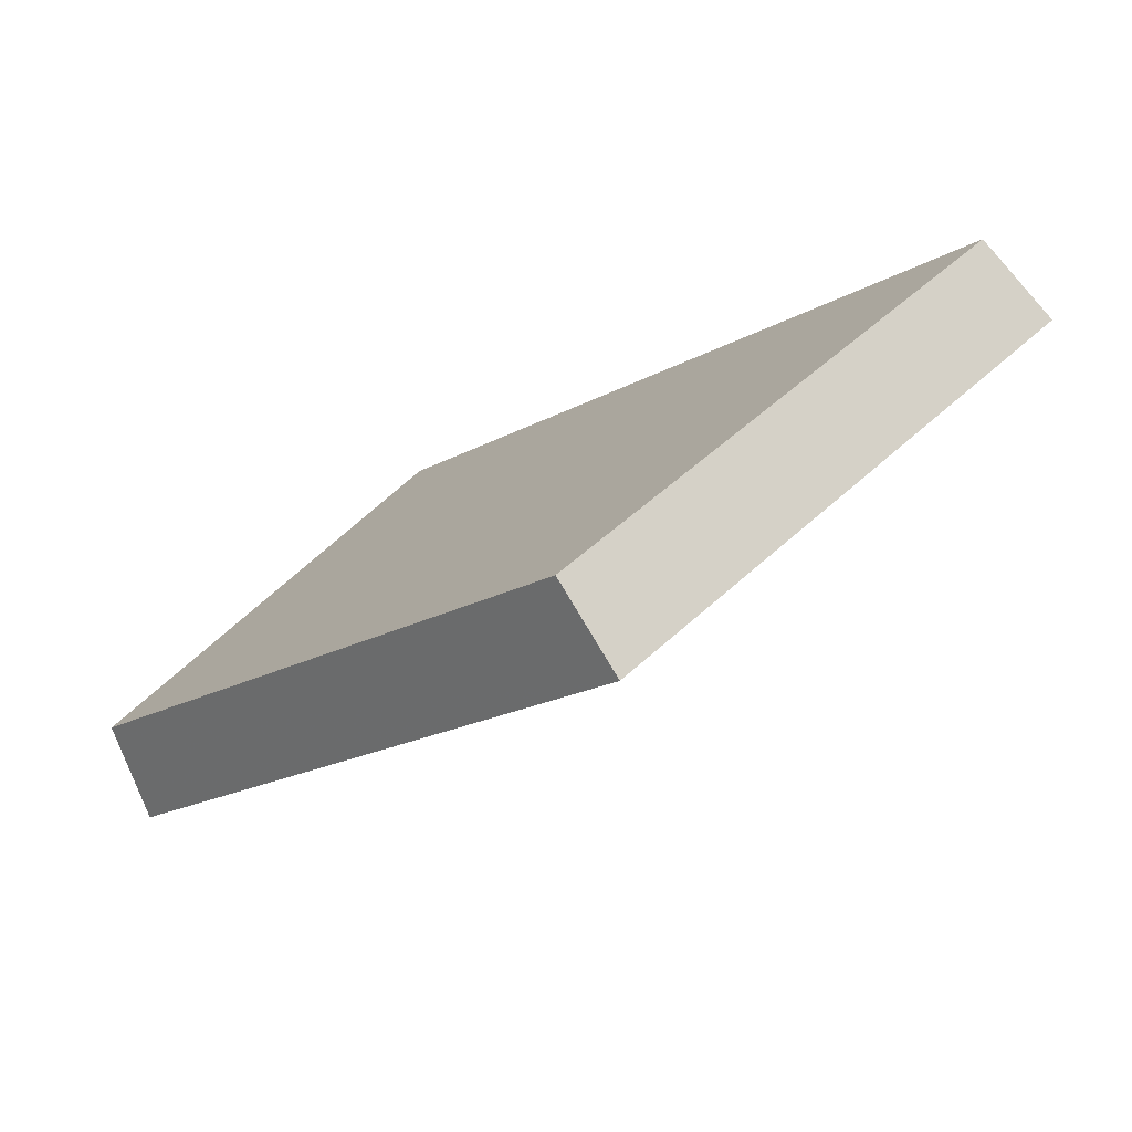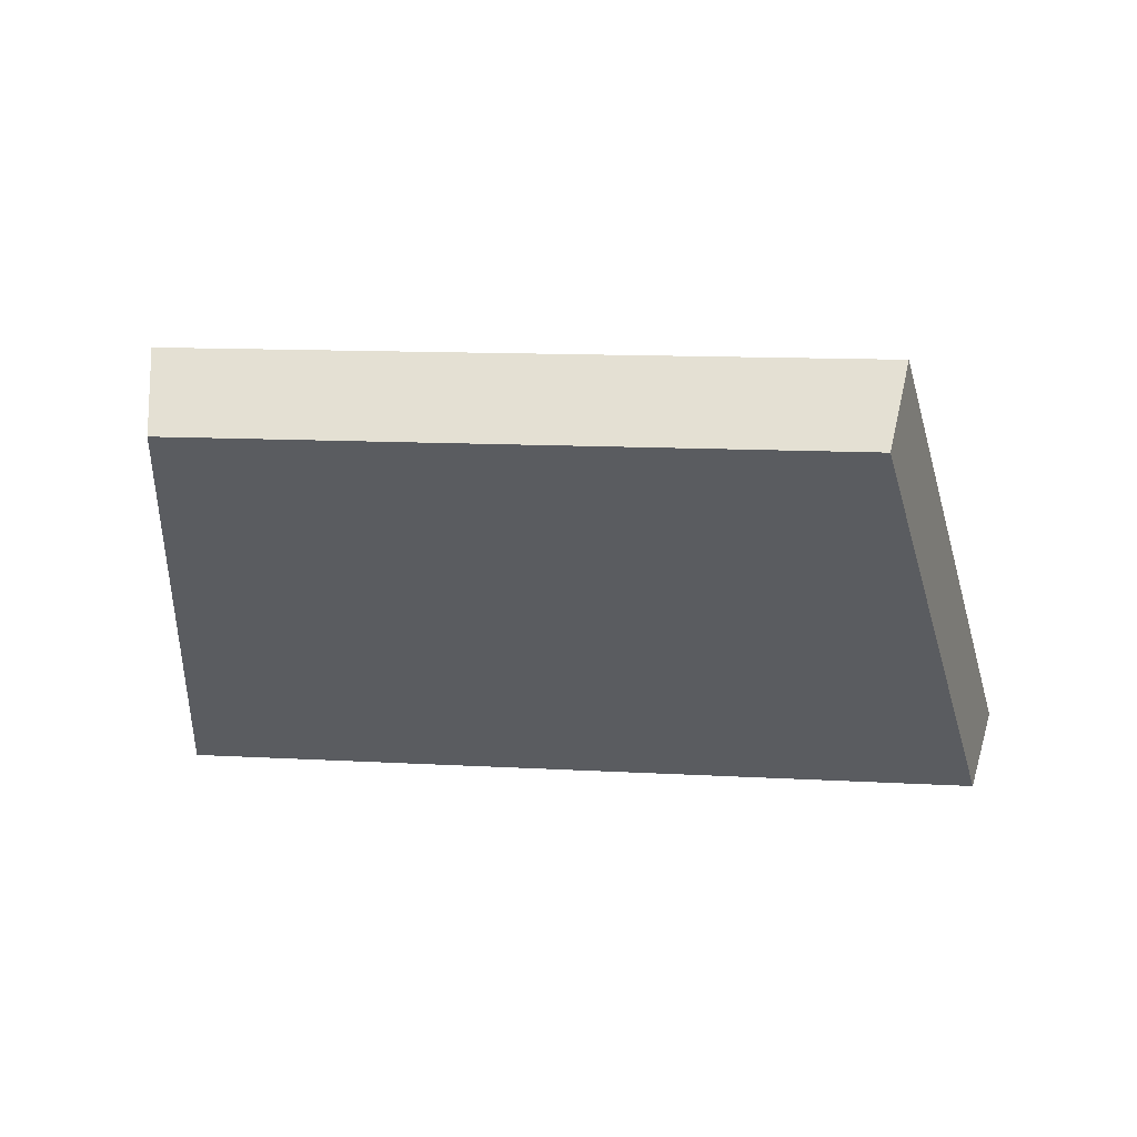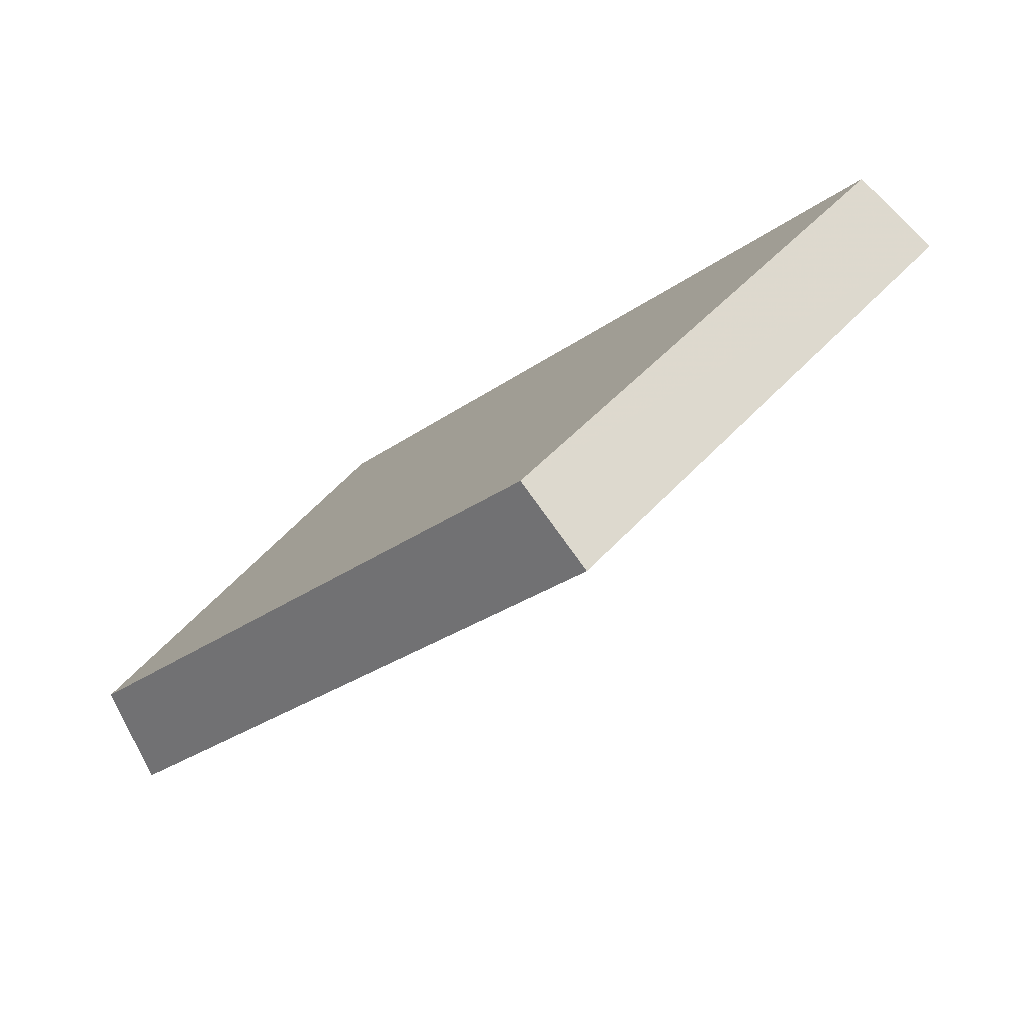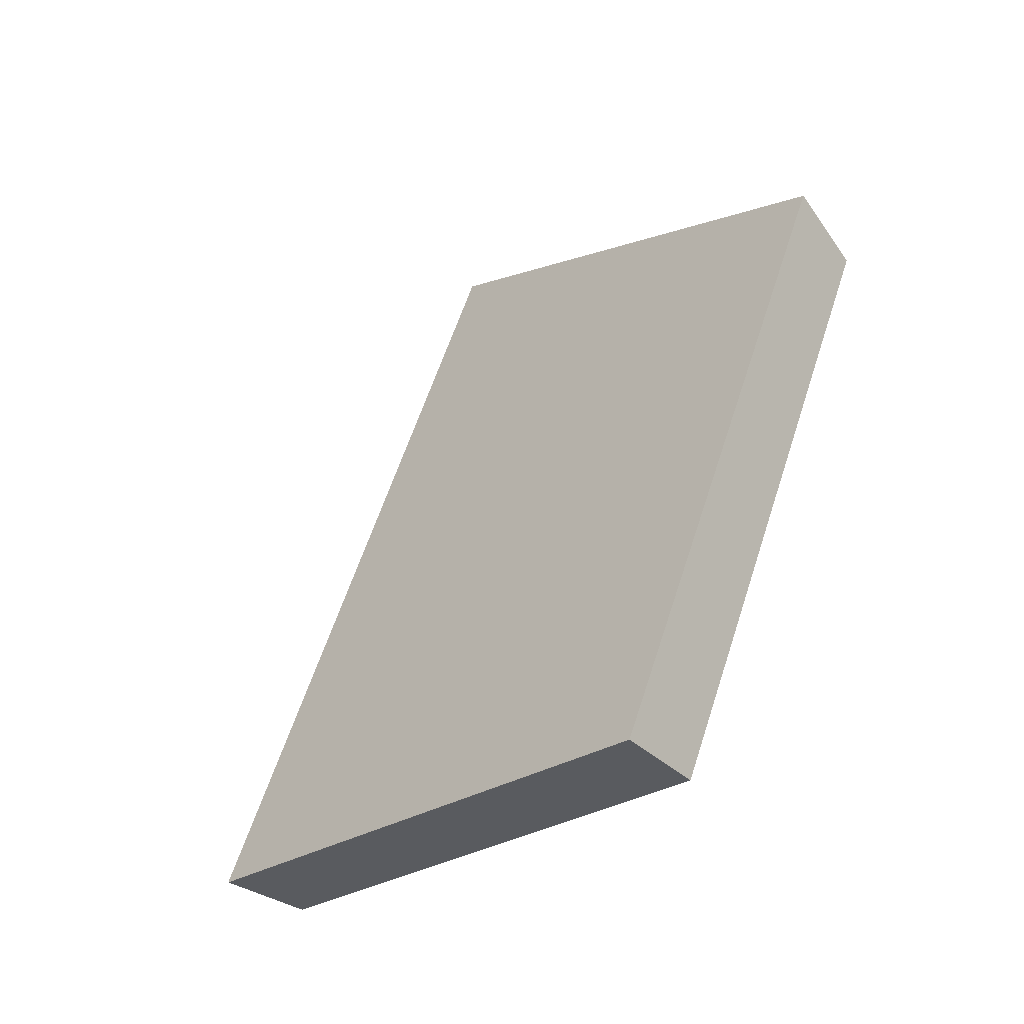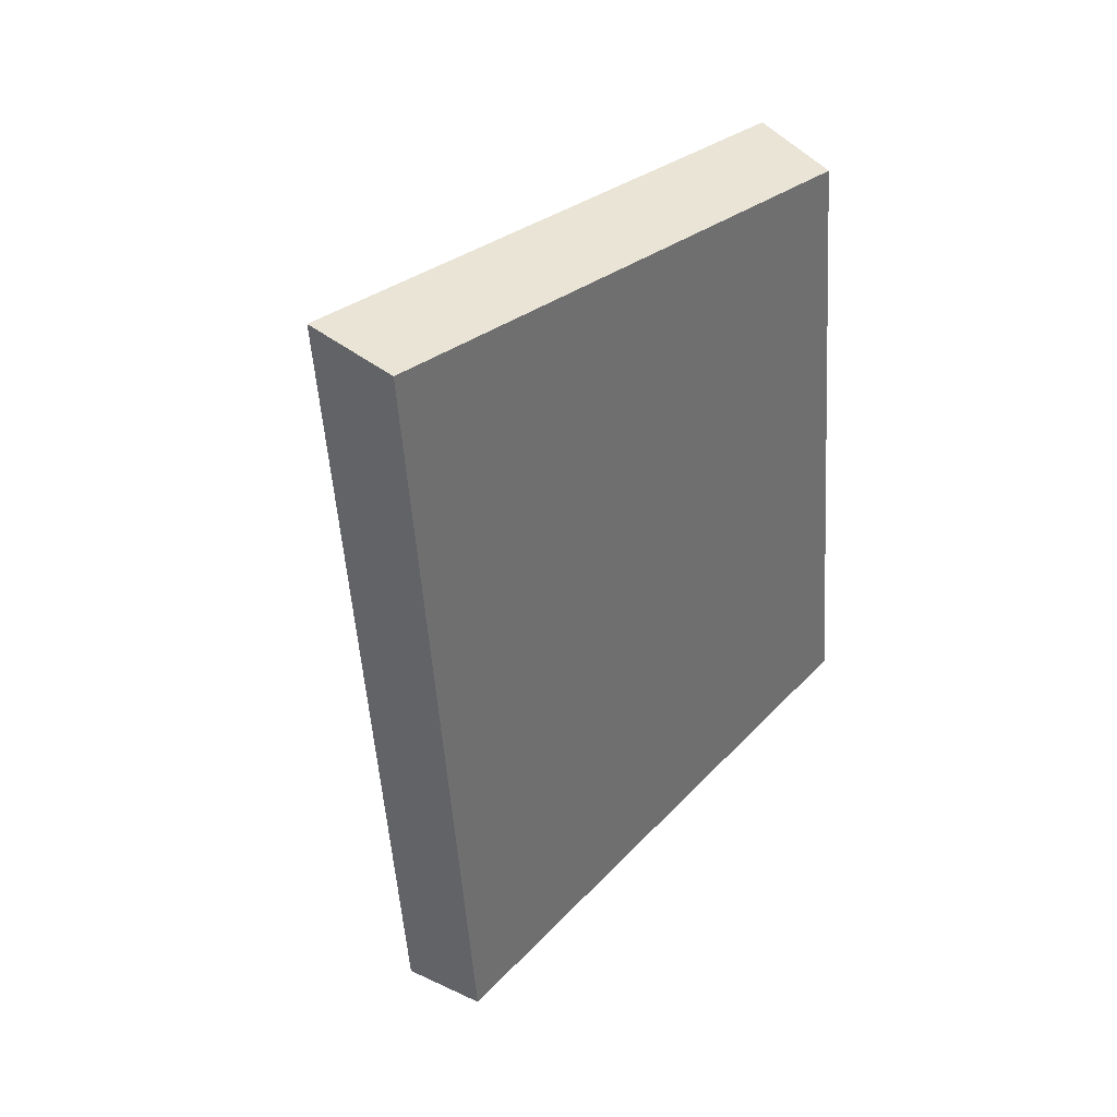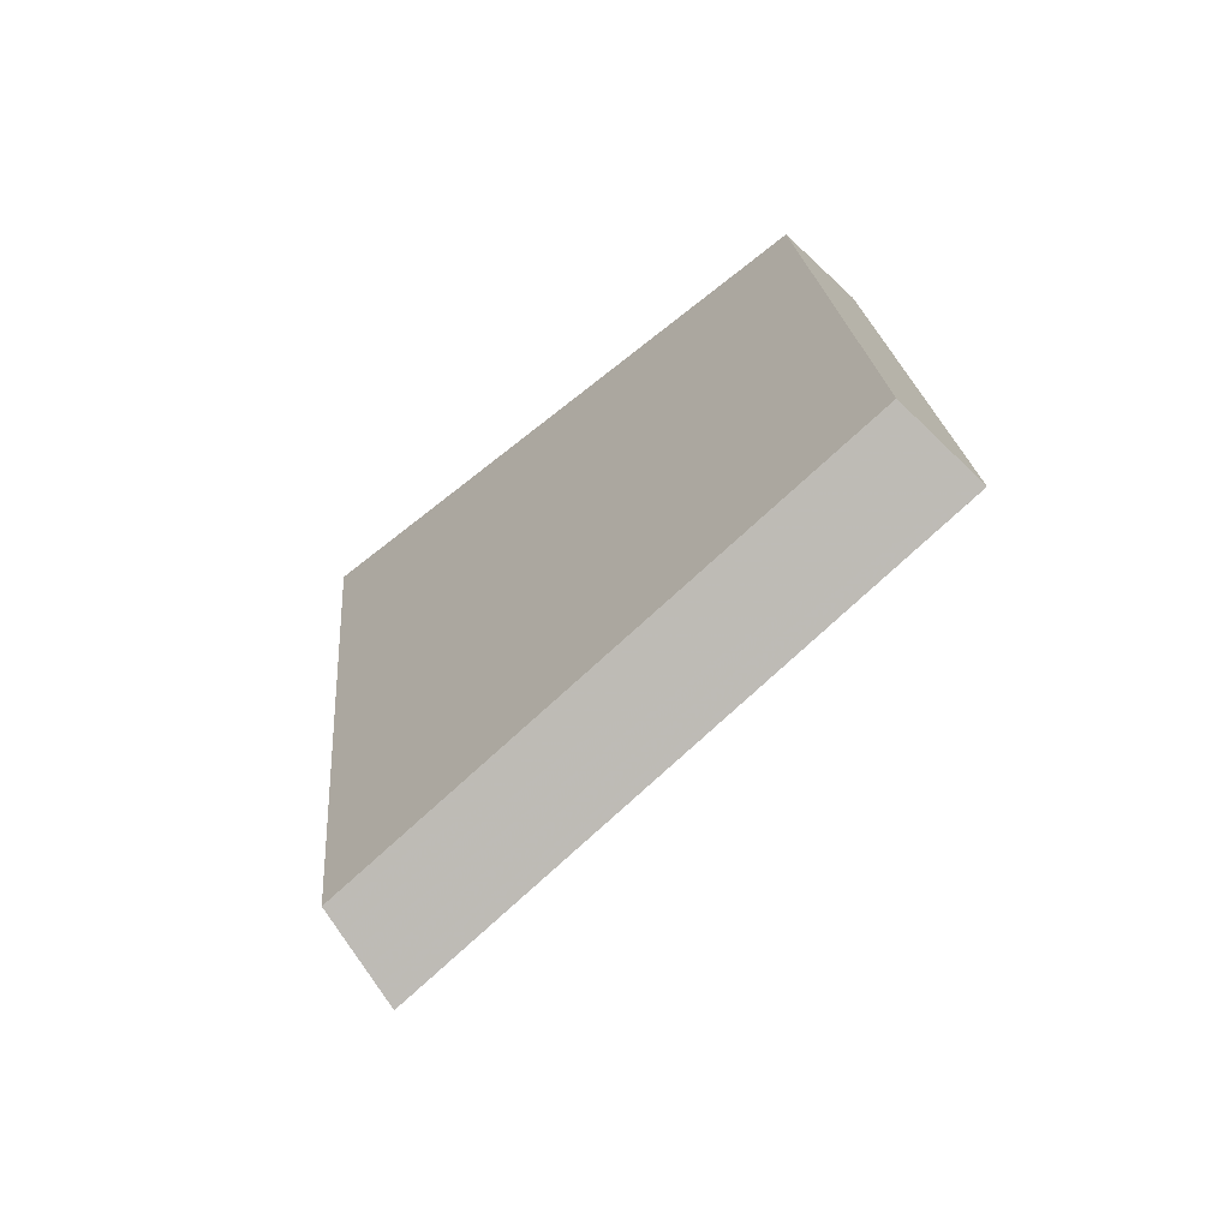
<metadata>
{"format":"obj","ext":"obj","renderer":"f3d","projection":"perspective","resolution":1024,"background":"white","views":[{"elev":70.4,"azim":-176.8,"up":"+Z"},{"elev":11.0,"azim":58.4,"up":"+Y"},{"elev":66.3,"azim":177.9,"up":"+Z"},{"elev":57.4,"azim":-22.7,"up":"+Y"},{"elev":-48.4,"azim":-36.5,"up":"+Y"},{"elev":-32.0,"azim":83.9,"up":"+Z"}]}
</metadata>
<code>
v 2.088 0.1148 2.681
v 2.099 0.1148 2.668
v 2.103 0.1228 2.674
v 2.095 0.1228 2.684
v 2.103 0.1242 2.674
v 2.103 0.1228 2.674
v 2.099 0.1148 2.668
v 2.098 0.116 2.667
v 2.094 0.1242 2.684
v 2.095 0.1228 2.684
v 2.103 0.1228 2.674
v 2.103 0.1242 2.674
v 2.098 0.116 2.667
v 2.099 0.1148 2.668
v 2.088 0.1148 2.681
v 2.087 0.116 2.68
v 2.087 0.116 2.68
v 2.088 0.1148 2.681
v 2.095 0.1228 2.684
v 2.094 0.1242 2.684
v 2.094 0.1242 2.684
v 2.103 0.1242 2.674
v 2.098 0.116 2.667
v 2.087 0.116 2.68
f 1 2 3
f 1 3 4
f 5 6 7
f 5 7 8
f 9 10 11
f 9 11 12
f 13 14 15
f 13 15 16
f 17 18 19
f 17 19 20
f 21 22 23
f 21 23 24

</code>
